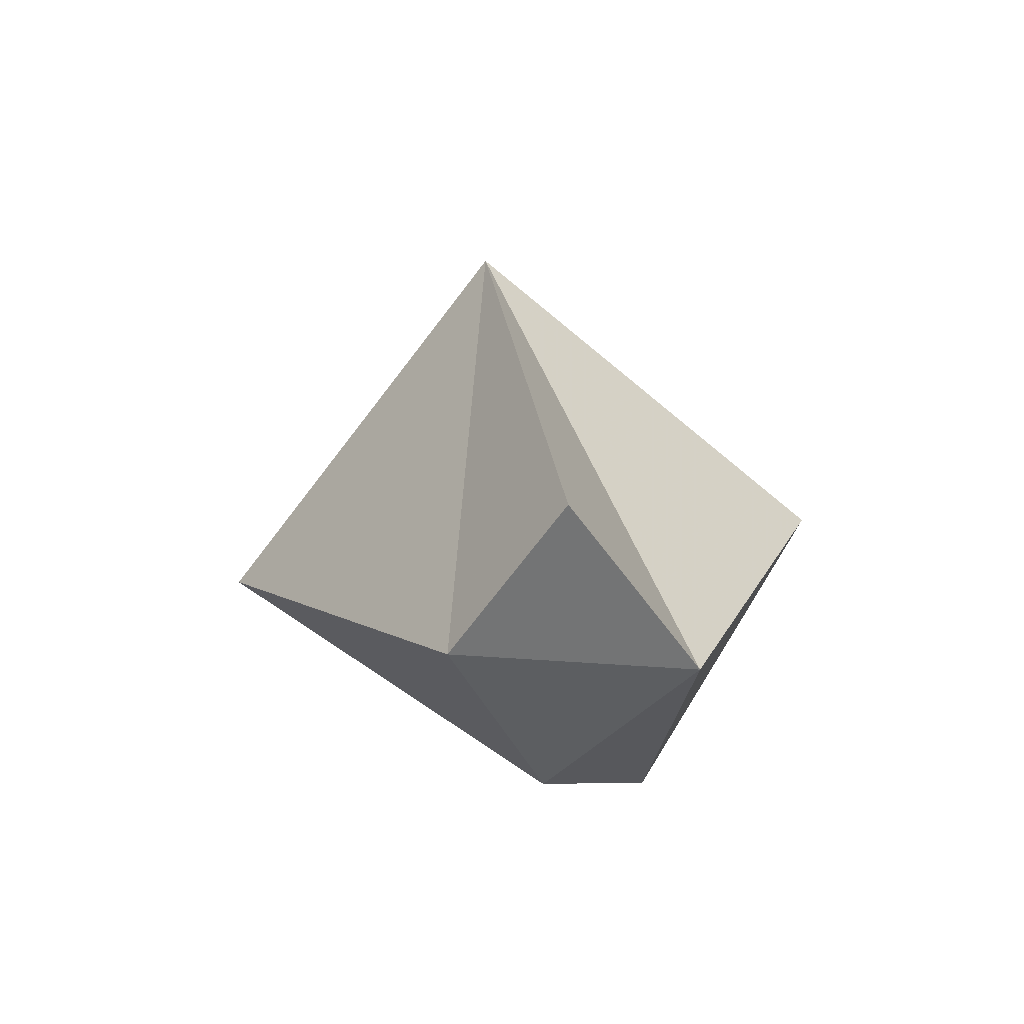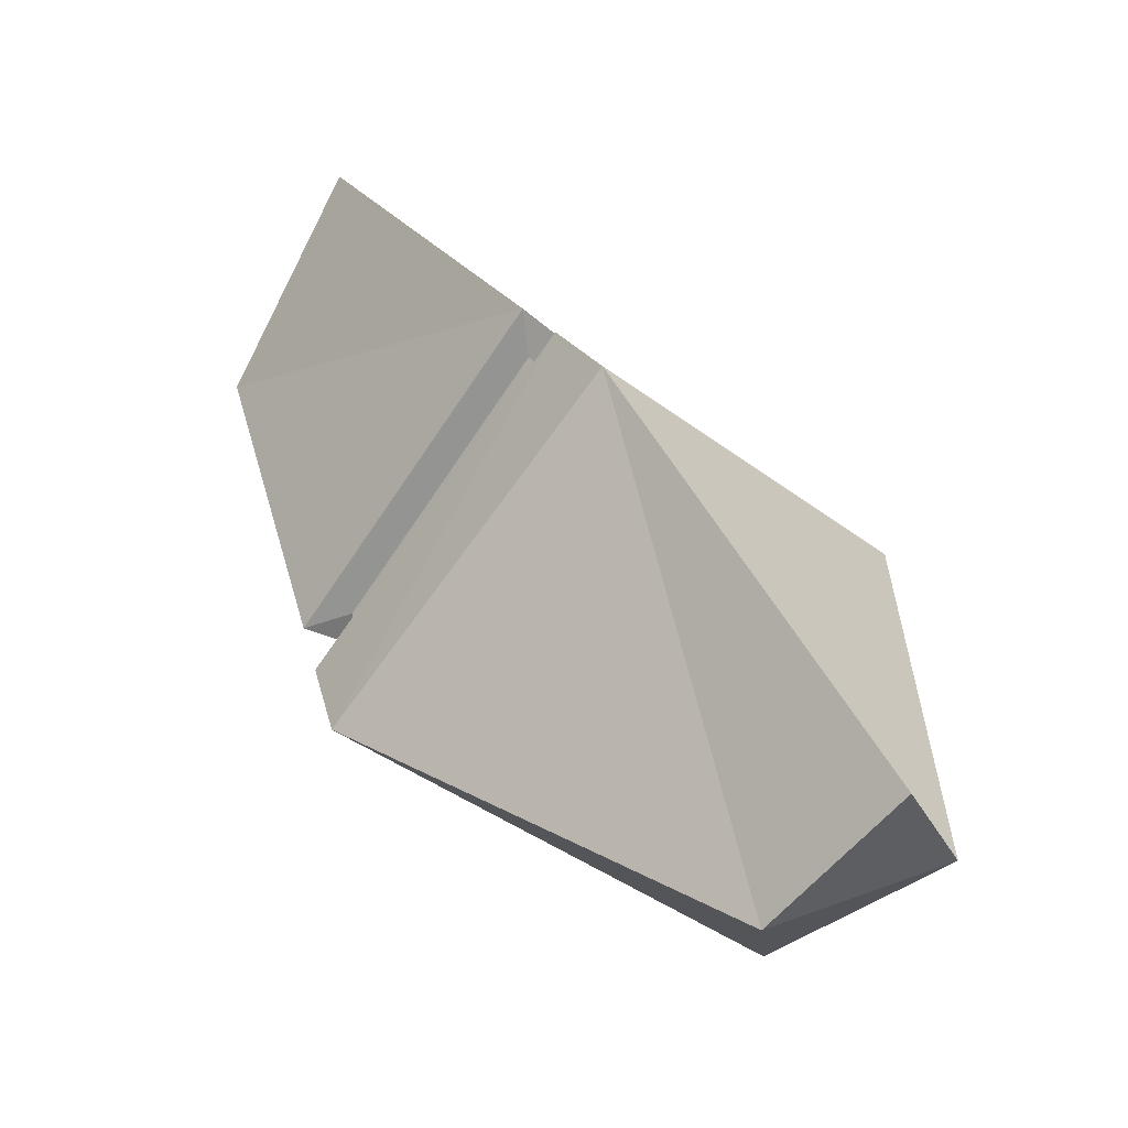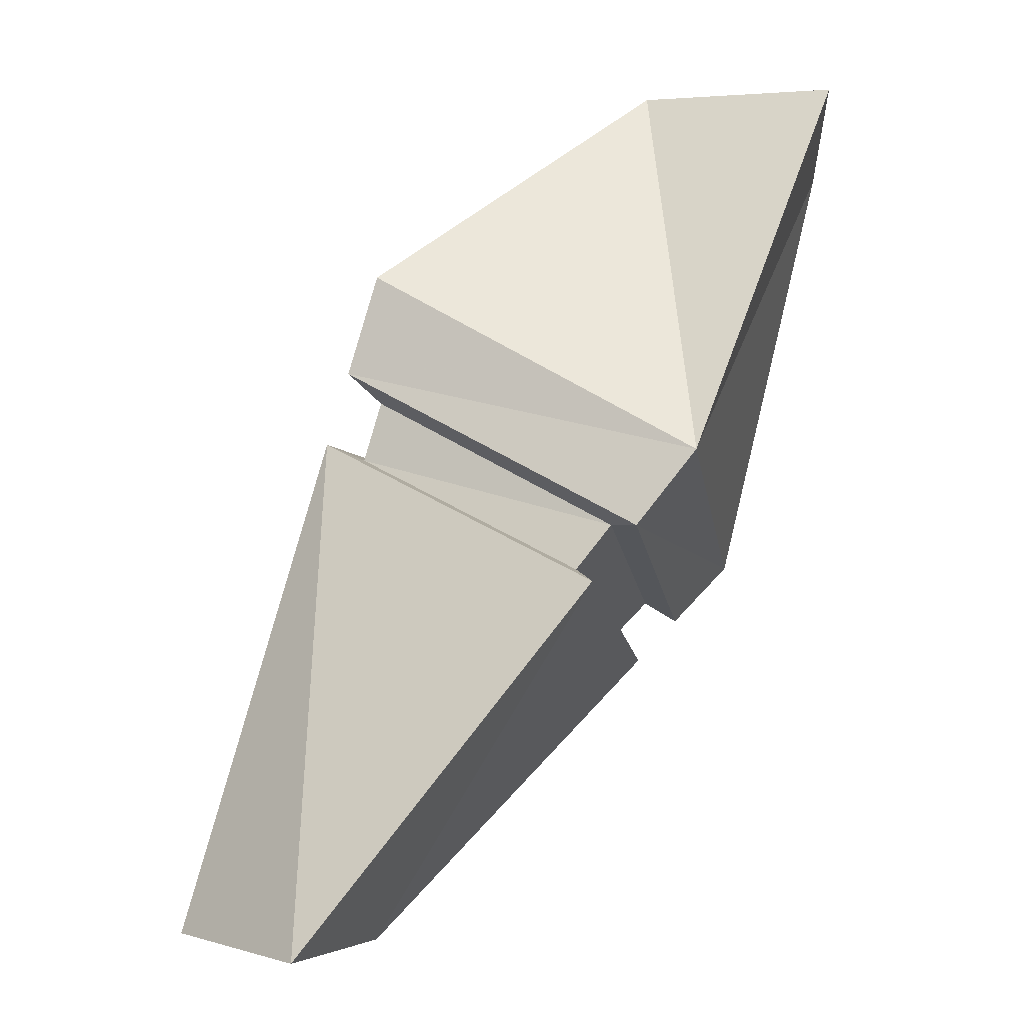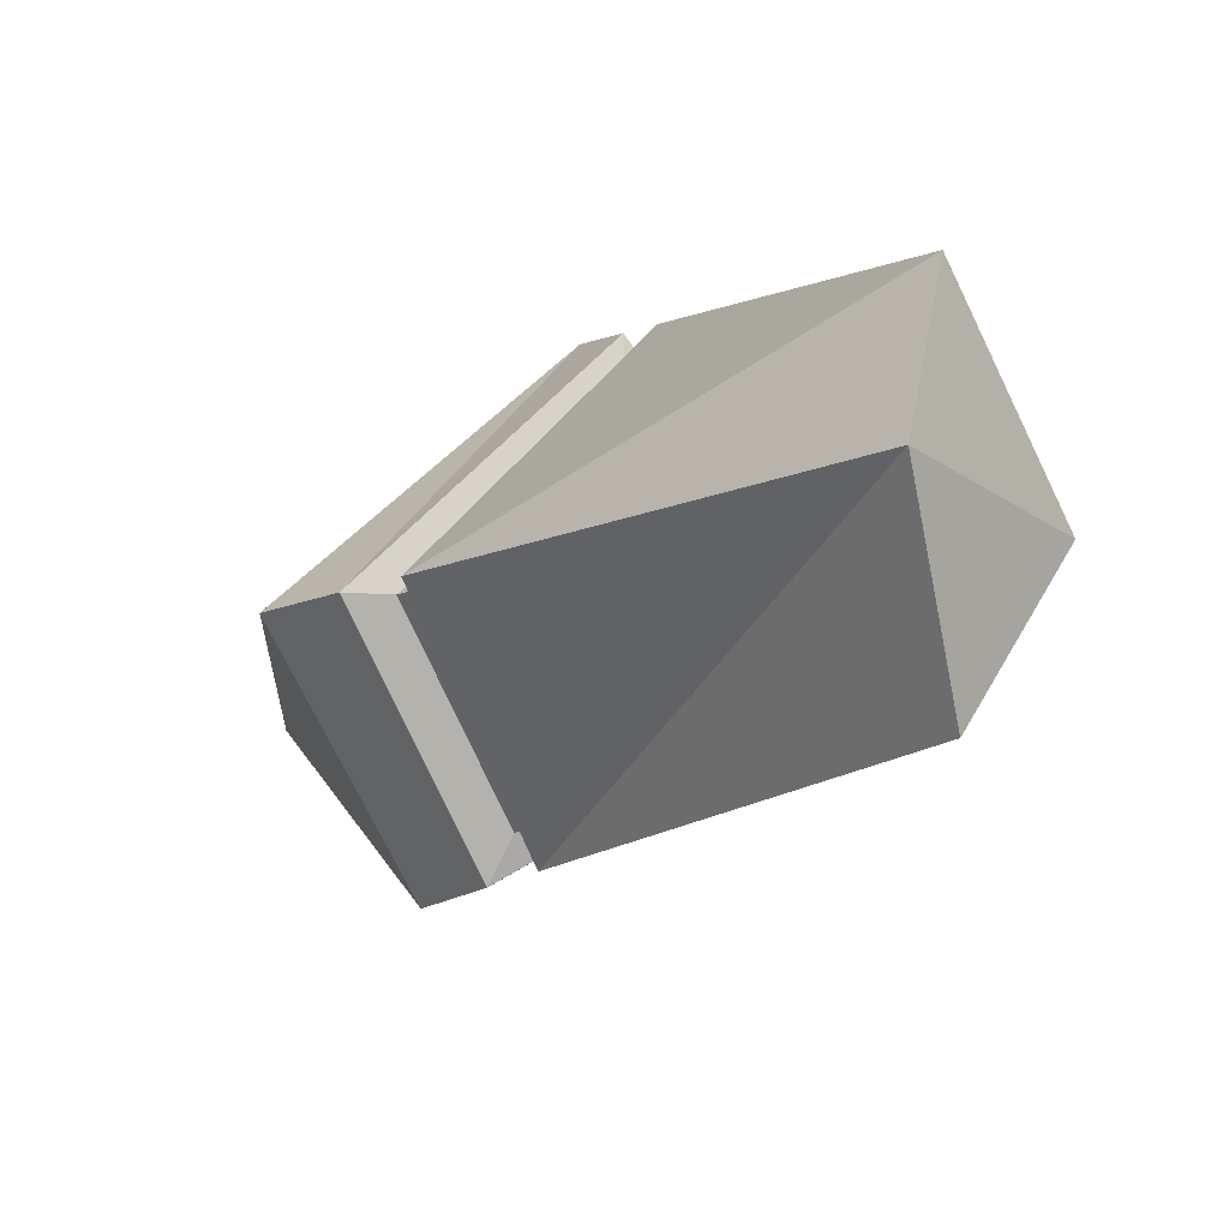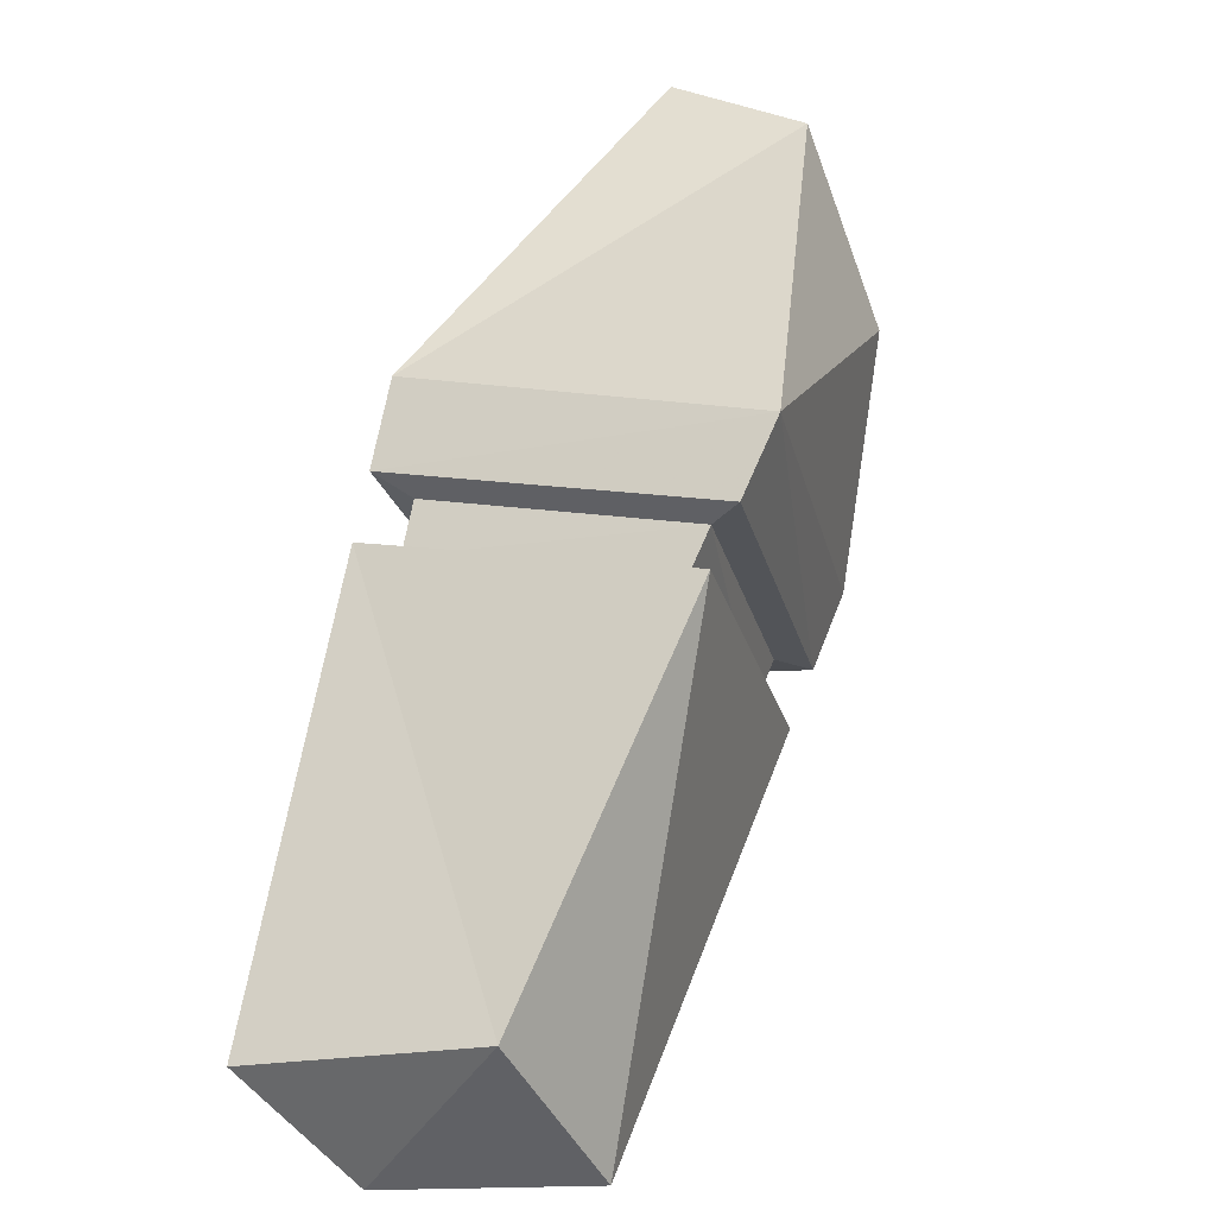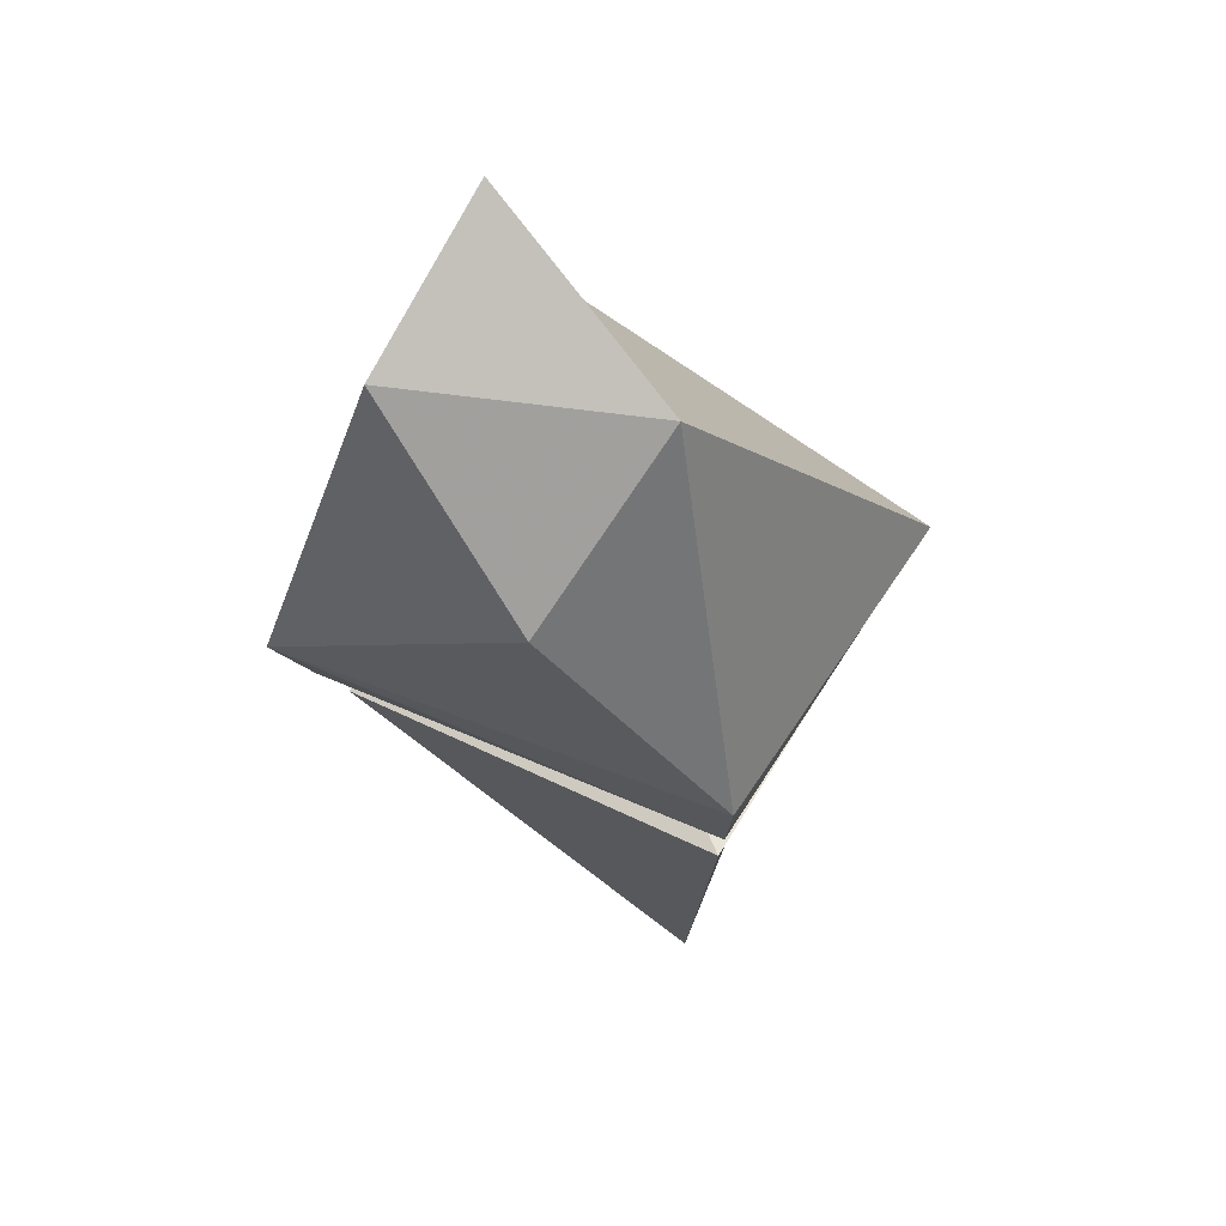
<metadata>
{"format":"obj","ext":"obj","renderer":"f3d","projection":"perspective","resolution":1024,"background":"white","views":[{"elev":4.9,"azim":138.6,"up":"+Z"},{"elev":25.4,"azim":116.3,"up":"+Z"},{"elev":8.0,"azim":-17.4,"up":"+Y"},{"elev":-3.2,"azim":-63.3,"up":"+Z"},{"elev":-60.4,"azim":70.5,"up":"+Y"},{"elev":-26.1,"azim":151.8,"up":"+Z"}]}
</metadata>
<code>
g default
v -2.441 18.09 -90.99
v -3.17 17.82 -91.62
v -4.989 14.32 -90.51
v -5.636 14.49 -91.18
v -5.613 14.55 -89.61
v -6.007 14.52 -90.28
v -2.628 18.55 -90.41
v -3.352 18.51 -91.09
v -2.945 16.04 -90.94
v -4.245 17.29 -91.83
v -3.692 16.86 -89.51
v -4.918 17.62 -90.67
v -3.98 16.51 -89.52
v -3.251 15.78 -90.87
v -4.453 16.87 -91.73
v -5.081 17.16 -90.61
v -4.191 16.26 -89.53
v -3.476 15.59 -90.82
v -4.606 16.56 -91.66
v -5.2 16.82 -90.57
v -4.027 16.49 -89.74
v -3.439 15.89 -90.82
v -3.62 15.74 -90.79
v -4.197 16.28 -89.74
v -4.409 16.78 -91.52
v -4.533 16.53 -91.46
v -4.916 17.01 -90.61
v -5.013 16.73 -90.58
g group55 group54 group53 pCube36_0_0_0_0
f 1 9 2
f 9 10 2
f 4 3 6
f 3 5 6
f 6 5 20
f 5 17 20
f 7 1 8
f 1 2 8
f 2 10 8
f 10 12 8
f 7 11 1
f 11 9 1
f 19 18 4
f 18 3 4
f 12 11 8
f 11 7 8
f 20 19 6
f 19 4 6
f 18 17 3
f 17 5 3
f 11 13 9
f 13 14 9
f 10 9 15
f 9 14 15
f 12 10 16
f 10 15 16
f 13 11 16
f 11 12 16
f 21 24 22
f 24 23 22
f 25 22 26
f 22 23 26
f 27 25 28
f 25 26 28
f 24 21 28
f 21 27 28
f 13 21 22 14
f 18 23 24 17
f 14 22 25 15
f 19 26 23 18
f 15 25 27 16
f 20 28 26 19
f 17 24 28 20
f 16 27 21 13

</code>
